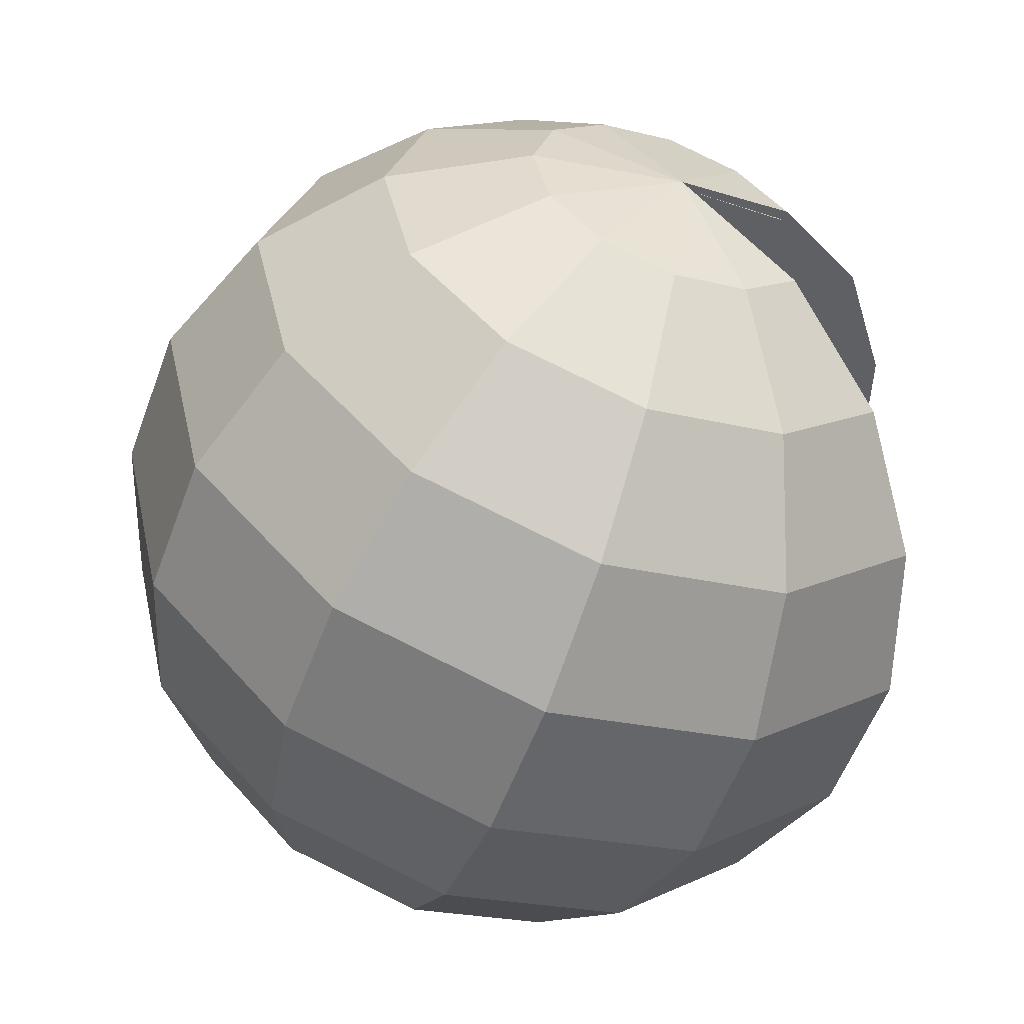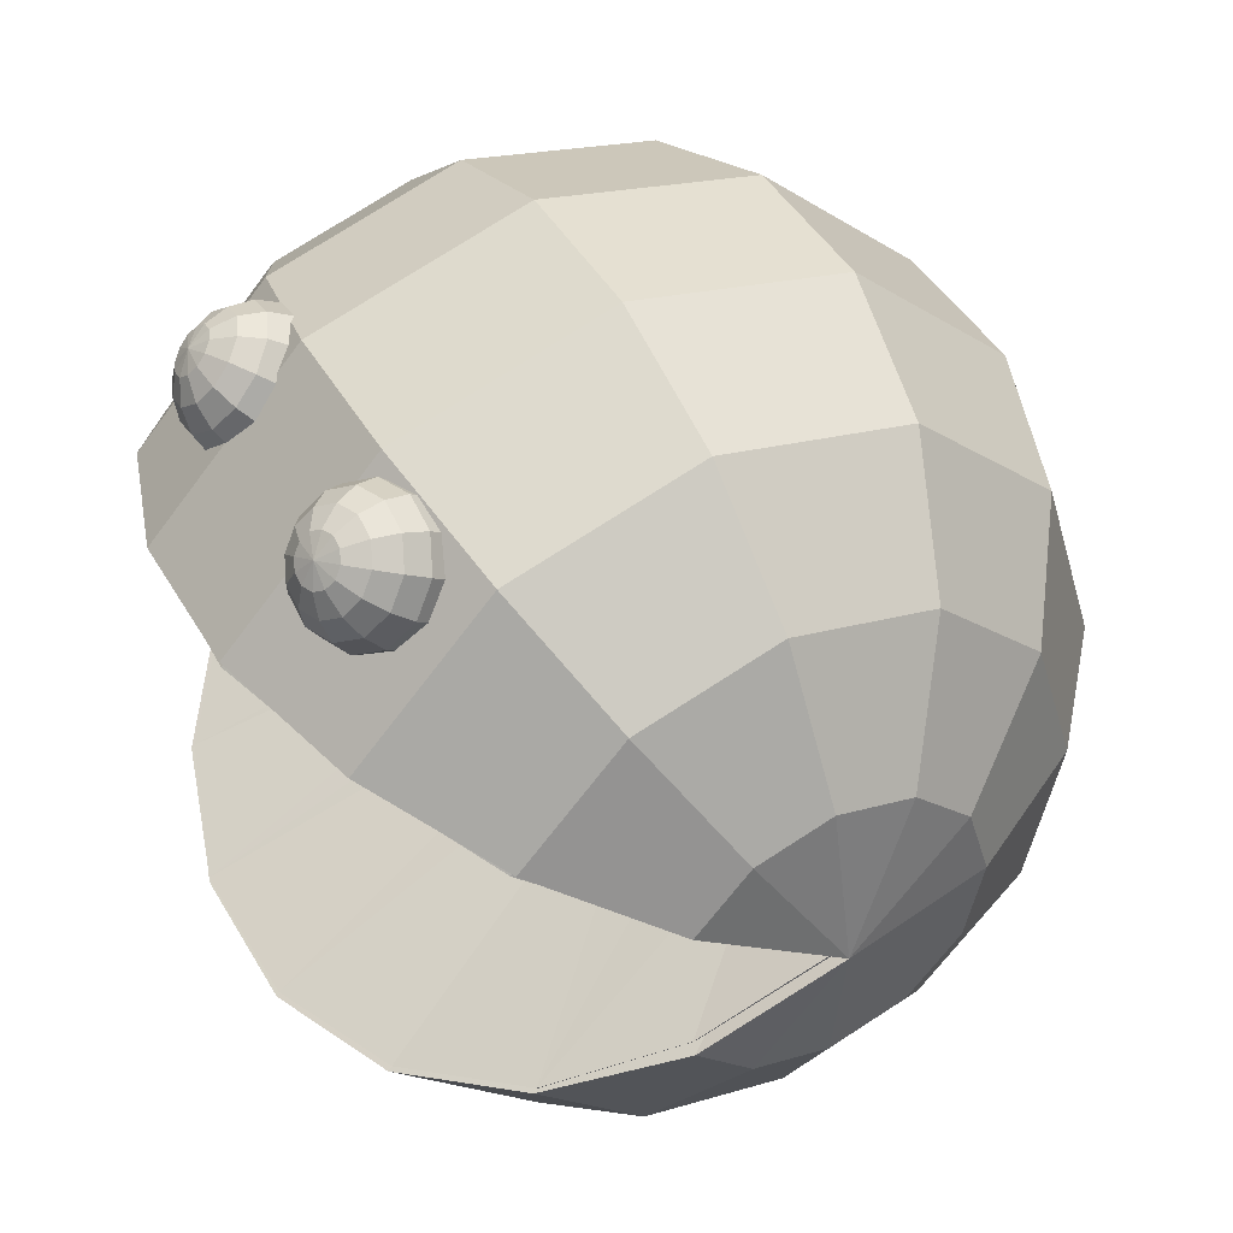
<metadata>
{"format":"obj","ext":"obj","renderer":"f3d","projection":"perspective","resolution":1024,"background":"white","views":[{"elev":-54.8,"azim":54.9,"up":"+Y"},{"elev":43.1,"azim":-133.3,"up":"+Y"}]}
</metadata>
<code>
v -1.175 -0.3936 0.01576
v -1.057 -0.7351 -0.1377
v -1.021 -0.5999 -0.2807
v -1.107 -0.7785 0.05108
v -1.157 -0.7185 0.2352
v -1.195 -0.5711 0.3652
v -1.209 -0.3758 0.4063
v -1.197 -0.185 0.3475
v -1.161 -0.04979 0.2045
v -1.111 -0.006376 0.0157
v -1.06 -0.06641 -0.1684
v -1.023 -0.2138 -0.2984
v -0.8441 -0.4148 0.2324
v -0.8222 -1.033 -0.2374
v -0.7546 -0.779 -0.5061
v -0.9159 -1.115 0.1174
v -1.011 -1.002 0.4634
v -1.081 -0.725 0.7077
v -1.108 -0.358 0.785
v -1.084 0.0006086 0.6745
v -1.017 0.2548 0.4058
v -0.9229 0.3364 0.05092
v -0.8282 0.2235 -0.295
v -0.7581 -0.05346 -0.5394
v -0.4982 -1.252 -0.2713
v -0.407 -0.9095 -0.6333
v -0.6244 -1.362 0.2068
v -0.7519 -1.21 0.6729
v -0.8465 -0.8366 1.002
v -0.8828 -0.3422 1.106
v -0.8511 0.1409 0.9573
v -0.76 0.4834 0.5953
v -0.6337 0.5933 0.1172
v -0.5062 0.4413 -0.3489
v -0.4117 0.0681 -0.6781
v -0.328 -0.4294 0.4135
v -0.124 -1.365 -0.2353
v -0.02038 -0.9754 -0.647
v -0.2676 -1.49 0.3084
v -0.4126 -1.317 0.8384
v -0.5201 -0.8926 1.213
v -0.5614 -0.3304 1.331
v -0.5254 0.2191 1.162
v -0.4218 0.6084 0.7501
v -0.2782 0.7335 0.2065
v -0.1332 0.5606 -0.3236
v -0.02568 0.1362 -0.6979
v 0.255 -1.358 -0.1338
v 0.3586 -0.969 -0.5454
v 0.1114 -1.483 0.4099
v -0.03355 -1.311 0.9399
v -0.1411 -0.8861 1.314
v -0.1824 -0.3239 1.433
v -0.1464 0.2255 1.263
v -0.04274 0.6149 0.8517
v 0.1008 0.7399 0.308
v 0.2458 0.5671 -0.222
v 0.3533 0.1427 -0.5964
v -0.1593 -0.4224 0.4802
v 0.5932 -1.233 0.0211
v 0.6843 -0.8909 -0.3409
v 0.467 -1.343 0.4992
v 0.3395 -1.191 0.9653
v 0.2449 -0.818 1.295
v 0.2086 -0.3236 1.399
v 0.2402 0.1596 1.25
v 0.3314 0.502 0.8877
v 0.4576 0.6119 0.4096
v 0.5851 0.4599 -0.0565
v 0.6797 0.08671 -0.3857
v 0.1144 -0.4167 0.5082
v 0.8498 -1.005 0.2106
v 0.9175 -0.7505 -0.05809
v 0.7561 -1.086 0.5655
v 0.6615 -0.9735 0.9114
v 0.5913 -0.6965 1.156
v 0.5643 -0.3295 1.233
v 0.5878 0.02913 1.123
v 0.6555 0.2833 0.8538
v 0.7492 0.3649 0.499
v 0.8438 0.2521 0.153
v 0.914 -0.02495 -0.09134
v 0.1948 -0.4134 0.5174
v 0.9938 -0.7001 0.4119
v 1.03 -0.5649 0.2689
v 0.944 -0.7435 0.6007
v 0.8936 -0.6835 0.7848
v 0.8563 -0.5361 0.9148
v 0.8419 -0.3409 0.9559
v 0.8544 -0.15 0.8971
v 0.8904 -0.01481 0.7541
v 0.9403 0.02861 0.5653
v 0.9906 -0.03142 0.3812
v 1.028 -0.1788 0.2512
v 0.264 -0.4061 0.5165
v 1.008 -0.3563 0.6006
v -0.03711 -0.4293 0.4712
v -0.607 -0.428 0.3093
v -1.143 -0.3937 0.01576
v -0.9779 -0.6978 -0.1586
v -0.9943 -0.5948 -0.2613
v -1.026 -0.7365 0.01949
v -1.073 -0.6778 0.1923
v -1.106 -0.5375 0.3136
v -1.116 -0.3531 0.3508
v -1.101 -0.1741 0.294
v -1.065 -0.04837 0.1584
v -1.017 -0.00969 -0.01963
v -0.9704 -0.06838 -0.1924
v -1.003 -0.2338 -0.2661
v -0.7728 -0.3968 0.1879
v -0.7612 -0.9829 -0.2498
v -0.754 -0.7688 -0.4972
v -0.8512 -1.056 0.08478
v -0.939 -0.9453 0.4096
v -1.001 -0.6815 0.6375
v -1.021 -0.335 0.7074
v -0.993 0.001426 0.6007
v -0.925 0.2376 0.3459
v -0.8349 0.3103 0.01127
v -0.7471 0.2 -0.3135
v -0.7403 -0.06766 -0.5383
v -0.4594 -1.194 -0.2796
v -0.4047 -0.9036 -0.6206
v -0.5806 -1.292 0.1712
v -0.699 -1.143 0.6088
v -0.7827 -0.7881 0.9159
v -0.8093 -0.3212 1.01
v -0.7718 0.1321 0.8663
v -0.6801 0.4503 0.523
v -0.5588 0.5483 0.07219
v -0.4404 0.3997 -0.3654
v -0.4155 0.05229 -0.6591
v -0.2873 -0.4172 0.3593
v -0.1089 -1.306 -0.2443
v -0.01962 -0.9649 -0.6397
v -0.2468 -1.417 0.2684
v -0.3814 -1.248 0.766
v -0.4766 -0.8443 1.115
v -0.5069 -0.3134 1.222
v -0.4642 0.2021 1.059
v -0.3599 0.564 0.6685
v -0.222 0.6753 0.1558
v -0.0874 0.5064 -0.3418
v -0.02632 0.1198 -0.6955
v 0.2479 -1.305 -0.1481
v 0.11 -1.416 0.3646
v -0.02458 -1.247 0.8622
v -0.1198 -0.8434 1.211
v -0.1501 -0.3125 1.319
v -0.1073 0.203 1.155
v -0.003059 0.5649 0.7646
v 0.1348 0.6763 0.252
v 0.2694 0.5073 -0.2456
v 0.3515 0.1244 -0.5796
v -0.1284 -0.4127 0.4224
v 0.363 -0.9527 -0.5439
v 0.5681 -1.191 -0.002654
v 0.4468 -1.289 0.4482
v 0.3285 -1.141 0.8858
v 0.2448 -0.7854 1.193
v 0.2181 -0.3185 1.287
v 0.2557 0.1348 1.143
v 0.3474 0.453 0.8
v 0.4687 0.551 0.3491
v 0.587 0.4024 -0.08843
v 0.6659 0.07846 -0.3816
v 0.1293 -0.4114 0.4492
v 0.6772 -0.8788 -0.3348
v 0.813 -0.9787 0.1745
v 0.723 -1.051 0.5091
v 0.6351 -0.9411 0.8339
v 0.573 -0.6774 1.062
v 0.5532 -0.3309 1.132
v 0.5811 0.005572 1.025
v 0.6492 0.2418 0.7702
v 0.7392 0.3145 0.4356
v 0.827 0.2042 0.1108
v 0.9053 -0.03323 -0.09003
v 0.205 -0.4095 0.458
v 0.9038 -0.7435 -0.05446
v 0.9531 -0.6927 0.362
v 0.9052 -0.7314 0.54
v 0.8584 -0.6727 0.7128
v 0.8254 -0.5324 0.8341
v 0.8149 -0.348 0.8713
v 0.8297 -0.169 0.8145
v 0.8659 -0.04329 0.6789
v 0.9138 -0.004604 0.5009
v 0.9605 -0.06329 0.3281
v 1.005 -0.1889 0.248
v 0.2704 -0.4037 0.4571
v 1.007 -0.5496 0.2784
v 0.991 -0.3542 0.5906
v -0.0135 -0.4212 0.4142
v -0.5498 -0.4123 0.2608
v -0.2239 0.4776 -0.5818
v -0.2737 0.4398 -0.5967
v -0.2474 0.4238 -0.6079
v -0.2866 0.4642 -0.579
v -0.2828 0.4904 -0.5597
v -0.2633 0.5114 -0.5439
v -0.2332 0.5216 -0.5359
v -0.2007 0.5182 -0.5377
v -0.1744 0.5022 -0.549
v -0.1614 0.4779 -0.5666
v -0.1652 0.4517 -0.5859
v -0.1848 0.4307 -0.6017
v -0.2149 0.4205 -0.6098
v -0.3178 0.3934 -0.5917
v -0.2684 0.3633 -0.6129
v -0.3422 0.4391 -0.5586
v -0.335 0.4883 -0.5223
v -0.2983 0.5278 -0.4926
v -0.2418 0.547 -0.4775
v -0.1807 0.5407 -0.4809
v -0.1313 0.5106 -0.5021
v -0.1069 0.4649 -0.5353
v -0.114 0.4157 -0.5716
v -0.1507 0.3762 -0.6012
v -0.2073 0.357 -0.6164
v -0.3509 0.3439 -0.5676
v -0.2844 0.3034 -0.5961
v -0.3838 0.4055 -0.523
v -0.3742 0.4718 -0.4741
v -0.3247 0.525 -0.4341
v -0.2485 0.5508 -0.4137
v -0.1662 0.5424 -0.4184
v -0.09963 0.5019 -0.4469
v -0.06676 0.4402 -0.4916
v -0.07636 0.3739 -0.5405
v -0.1259 0.3207 -0.5805
v -0.202 0.2949 -0.6008
v -0.369 0.2973 -0.5273
v -0.2934 0.2513 -0.5597
v -0.4064 0.3674 -0.4765
v -0.3955 0.4428 -0.4209
v -0.3392 0.5033 -0.3754
v -0.2526 0.5326 -0.3522
v -0.159 0.523 -0.3575
v -0.0833 0.477 -0.39
v -0.04593 0.4069 -0.4408
v -0.05685 0.3315 -0.4964
v -0.1131 0.271 -0.5418
v -0.1997 0.2416 -0.565
v -0.37 0.2593 -0.4755
v -0.2943 0.2132 -0.5079
v -0.4074 0.3294 -0.4247
v -0.3964 0.4048 -0.3691
v -0.3402 0.4652 -0.3236
v -0.2536 0.4946 -0.3004
v -0.1599 0.485 -0.3058
v -0.08427 0.4389 -0.3382
v -0.04689 0.3688 -0.389
v -0.05781 0.2934 -0.4446
v -0.1141 0.2329 -0.4901
v -0.2007 0.2036 -0.5132
v -0.3537 0.2343 -0.4186
v -0.2871 0.1939 -0.4471
v -0.3865 0.296 -0.3739
v -0.3769 0.3623 -0.325
v -0.3274 0.4155 -0.285
v -0.2513 0.4413 -0.2646
v -0.1689 0.4328 -0.2693
v -0.1024 0.3923 -0.2978
v -0.06953 0.3307 -0.3425
v -0.07914 0.2644 -0.3914
v -0.1286 0.2112 -0.4314
v -0.2048 0.1854 -0.4518
v -0.322 0.2256 -0.3633
v -0.2726 0.1955 -0.3845
v -0.3464 0.2713 -0.3302
v -0.3393 0.3205 -0.2939
v -0.3025 0.36 -0.2642
v -0.246 0.3792 -0.2491
v -0.1849 0.3729 -0.2526
v -0.1355 0.3428 -0.2737
v -0.1111 0.2971 -0.3069
v -0.1183 0.2479 -0.3432
v -0.155 0.2084 -0.3729
v -0.2115 0.1892 -0.388
v -0.2789 0.234 -0.3165
v -0.2526 0.218 -0.3277
v -0.2918 0.2583 -0.2988
v -0.2881 0.2845 -0.2795
v -0.2685 0.3055 -0.2637
v -0.2384 0.3157 -0.2557
v -0.2059 0.3124 -0.2575
v -0.1796 0.2964 -0.2688
v -0.1667 0.272 -0.2864
v -0.1704 0.2459 -0.3058
v -0.19 0.2249 -0.3215
v -0.2201 0.2147 -0.3296
v -0.2294 0.2586 -0.2837
v 0.4592 0.4989 -0.3639
v 0.3985 0.52 -0.3632
v 0.3991 0.497 -0.3865
v 0.413 0.5353 -0.3381
v 0.4387 0.539 -0.3181
v 0.4686 0.5299 -0.3084
v 0.4948 0.5105 -0.3117
v 0.5103 0.4861 -0.327
v 0.5109 0.4631 -0.3504
v 0.4964 0.4478 -0.3754
v 0.4708 0.4441 -0.3955
v 0.4408 0.4532 -0.4052
v 0.4146 0.4726 -0.4019
v 0.3362 0.5239 -0.3483
v 0.3372 0.4807 -0.3922
v 0.3634 0.5528 -0.3013
v 0.4116 0.5596 -0.2636
v 0.4678 0.5425 -0.2454
v 0.5171 0.5061 -0.2516
v 0.5462 0.4602 -0.2805
v 0.5473 0.417 -0.3243
v 0.52 0.3882 -0.3714
v 0.4719 0.3814 -0.4091
v 0.4156 0.3984 -0.4273
v 0.3663 0.4348 -0.4211
v 0.2796 0.5101 -0.3212
v 0.281 0.452 -0.3803
v 0.3162 0.549 -0.2578
v 0.3812 0.5582 -0.207
v 0.457 0.5352 -0.1825
v 0.5234 0.4862 -0.1908
v 0.5625 0.4243 -0.2297
v 0.564 0.3661 -0.2888
v 0.5273 0.3273 -0.3523
v 0.4624 0.3181 -0.403
v 0.3866 0.3411 -0.4276
v 0.3202 0.3901 -0.4192
v 0.2356 0.4804 -0.285
v 0.2373 0.4142 -0.3522
v 0.2773 0.5246 -0.2129
v 0.3511 0.535 -0.1551
v 0.4374 0.5088 -0.1273
v 0.5129 0.4531 -0.1367
v 0.5574 0.3828 -0.181
v 0.559 0.3166 -0.2482
v 0.5174 0.2724 -0.3203
v 0.4435 0.262 -0.3781
v 0.3573 0.2882 -0.4059
v 0.2818 0.3439 -0.3965
v 0.2096 0.4382 -0.2441
v 0.2113 0.372 -0.3113
v 0.2513 0.4824 -0.172
v 0.3251 0.4928 -0.1142
v 0.4113 0.4666 -0.08638
v 0.4868 0.4109 -0.09585
v 0.5314 0.3406 -0.1401
v 0.533 0.2744 -0.2073
v 0.4914 0.2302 -0.2795
v 0.4175 0.2198 -0.3372
v 0.3313 0.246 -0.3651
v 0.2558 0.3017 -0.3556
v 0.2047 0.3887 -0.2035
v 0.2061 0.3305 -0.2626
v 0.2413 0.4275 -0.14
v 0.3063 0.4367 -0.08927
v 0.3821 0.4137 -0.06477
v 0.4485 0.3647 -0.0731
v 0.4876 0.3028 -0.112
v 0.4891 0.2446 -0.1711
v 0.4524 0.2058 -0.2346
v 0.3875 0.1966 -0.2853
v 0.3117 0.2196 -0.3098
v 0.2453 0.2686 -0.3015
v 0.2214 0.3378 -0.168
v 0.2225 0.2946 -0.2119
v 0.2486 0.3666 -0.1209
v 0.2968 0.3734 -0.08322
v 0.3531 0.3564 -0.06504
v 0.4024 0.32 -0.07122
v 0.4314 0.2741 -0.1001
v 0.4325 0.2309 -0.144
v 0.4053 0.202 -0.1911
v 0.3571 0.1952 -0.2287
v 0.3008 0.2123 -0.2469
v 0.2516 0.2487 -0.2407
v 0.2578 0.2917 -0.1419
v 0.2584 0.2687 -0.1653
v 0.2723 0.307 -0.1169
v 0.2979 0.3106 -0.09683
v 0.3278 0.3016 -0.08715
v 0.3541 0.2822 -0.09044
v 0.3695 0.2578 -0.1058
v 0.3701 0.2348 -0.1292
v 0.3556 0.2195 -0.1542
v 0.33 0.2158 -0.1743
v 0.3 0.2249 -0.1839
v 0.2738 0.2443 -0.1806
v 0.3094 0.2559 -0.1284
o group854533759
g mesh854533759
f 3 2 1
f 2 4 1
f 4 5 1
f 5 6 1
f 6 7 1
f 7 8 1
f 8 9 1
f 9 10 1
f 10 11 1
f 11 12 1
f 12 13 1
f 13 3 1
f 15 14 2 3
f 14 16 4 2
f 16 17 5 4
f 17 18 6 5
f 18 19 7 6
f 19 20 8 7
f 20 21 9 8
f 21 22 10 9
f 22 23 11 10
f 23 24 12 11
f 24 13 12
f 15 3 13
f 26 25 14 15
f 25 27 16 14
f 27 28 17 16
f 28 29 18 17
f 29 30 19 18
f 30 31 20 19
f 31 32 21 20
f 32 33 22 21
f 33 34 23 22
f 34 35 24 23
f 35 36 24
f 36 26 15
f 38 37 25 26
f 37 39 27 25
f 39 40 28 27
f 40 41 29 28
f 41 42 30 29
f 42 43 31 30
f 43 44 32 31
f 44 45 33 32
f 45 46 34 33
f 46 47 35 34
f 47 36 35
f 38 26 36
f 49 48 37 38
f 48 50 39 37
f 50 51 40 39
f 51 52 41 40
f 52 53 42 41
f 53 54 43 42
f 54 55 44 43
f 55 56 45 44
f 56 57 46 45
f 57 58 47 46
f 58 59 47
f 49 38 59
f 61 60 48 49
f 60 62 50 48
f 62 63 51 50
f 63 64 52 51
f 64 65 53 52
f 65 66 54 53
f 66 67 55 54
f 67 68 56 55
f 68 69 57 56
f 69 70 58 57
f 70 71 58
f 71 61 49
f 73 72 60 61
f 72 74 62 60
f 74 75 63 62
f 75 76 64 63
f 76 77 65 64
f 77 78 66 65
f 78 79 67 66
f 79 80 68 67
f 80 81 69 68
f 81 82 70 69
f 82 83 70
f 83 73 61
f 85 84 72 73
f 84 86 74 72
f 86 87 75 74
f 87 88 76 75
f 88 89 77 76
f 89 90 78 77
f 90 91 79 78
f 91 92 80 79
f 92 93 81 80
f 93 94 82 81
f 94 95 82
f 95 85 73
f 96 84 85
f 96 86 84
f 96 87 86
f 96 88 87
f 96 89 88
f 96 90 89
f 96 91 90
f 96 92 91
f 96 93 92
f 96 94 93
f 96 95 94
f 96 85 95
f 47 59 36
f 36 59 38
f 71 97 58
f 49 97 71
f 83 71 70
f 61 71 83
f 95 83 82
f 73 83 95
f 58 97 59
f 59 97 49
f 24 98 13
f 13 98 15
f 36 98 24
f 15 98 36
f 101 100 99
f 100 102 99
f 102 103 99
f 103 104 99
f 104 105 99
f 105 106 99
f 106 107 99
f 107 108 99
f 108 109 99
f 109 110 99
f 110 111 99
f 111 101 99
f 113 112 100
f 112 114 102 100
f 114 115 103 102
f 115 116 104 103
f 116 117 105 104
f 117 118 106 105
f 118 119 107 106
f 119 120 108 107
f 120 121 109 108
f 121 122 109
f 122 111 110
f 113 101 111
f 124 123 112
f 123 125 114 112
f 125 126 115 114
f 126 127 116 115
f 127 128 117 116
f 128 129 118 117
f 129 130 119 118
f 130 131 120 119
f 131 132 121 120
f 132 133 121
f 133 134 122
f 134 124 113
f 136 135 123
f 135 137 125 123
f 137 138 126 125
f 138 139 127 126
f 139 140 128 127
f 140 141 129 128
f 141 142 130 129
f 142 143 131 130
f 143 144 132 131
f 144 133 132
f 145 134 133
f 136 124 134
f 146 135 136
f 146 147 137 135
f 147 148 138 137
f 148 149 139 138
f 149 150 140 139
f 150 151 141 140
f 151 152 142 141
f 152 153 143 142
f 153 154 144 143
f 154 155 144
f 155 156 145
f 157 136 156
f 158 146 157
f 158 159 147 146
f 159 160 148 147
f 160 161 149 148
f 161 162 150 149
f 162 163 151 150
f 163 164 152 151
f 164 165 153 152
f 165 166 154 153
f 166 167 154
f 167 168 155
f 168 169 157
f 170 158 169
f 170 171 159 158
f 171 172 160 159
f 172 173 161 160
f 173 174 162 161
f 174 175 163 162
f 175 176 164 163
f 176 177 165 164
f 177 178 166 165
f 178 179 166
f 179 180 167
f 180 181 169
f 182 170 181
f 182 183 171 170
f 183 184 172 171
f 184 185 173 172
f 185 186 174 173
f 186 187 175 174
f 187 188 176 175
f 188 189 177 176
f 189 190 178 177
f 190 191 178
f 191 192 179
f 192 193 181
f 194 182 193
f 194 183 182
f 194 184 183
f 194 185 184
f 194 186 185
f 194 187 186
f 194 188 187
f 194 189 188
f 194 190 189
f 194 191 190
f 194 192 191
f 194 193 192
f 145 156 134
f 134 156 136
f 168 195 155
f 157 195 168
f 180 168 167
f 169 168 180
f 192 180 179
f 181 180 192
f 155 195 156
f 156 195 157
f 122 196 111
f 111 196 113
f 134 196 122
f 113 196 134
f 100 101 113
f 112 113 124
f 123 124 136
f 122 110 109
f 133 122 121
f 144 145 133
f 155 145 144
f 167 155 154
f 179 167 166
f 191 179 178
f 181 193 182
f 169 181 170
f 157 169 158
f 136 157 146
f 199 198 197
f 198 200 197
f 200 201 197
f 201 202 197
f 202 203 197
f 203 204 197
f 204 205 197
f 205 206 197
f 206 207 197
f 207 208 197
f 208 209 197
f 209 199 197
f 211 210 198 199
f 210 212 200 198
f 212 213 201 200
f 213 214 202 201
f 214 215 203 202
f 215 216 204 203
f 216 217 205 204
f 217 218 206 205
f 218 219 207 206
f 219 220 208 207
f 220 221 209 208
f 221 211 199 209
f 223 222 210 211
f 222 224 212 210
f 224 225 213 212
f 225 226 214 213
f 226 227 215 214
f 227 228 216 215
f 228 229 217 216
f 229 230 218 217
f 230 231 219 218
f 231 232 220 219
f 232 233 221 220
f 233 223 211 221
f 235 234 222 223
f 234 236 224 222
f 236 237 225 224
f 237 238 226 225
f 238 239 227 226
f 239 240 228 227
f 240 241 229 228
f 241 242 230 229
f 242 243 231 230
f 243 244 232 231
f 244 245 233 232
f 245 235 223 233
f 247 246 234 235
f 246 248 236 234
f 248 249 237 236
f 249 250 238 237
f 250 251 239 238
f 251 252 240 239
f 252 253 241 240
f 253 254 242 241
f 254 255 243 242
f 255 256 244 243
f 256 257 245 244
f 257 247 235 245
f 259 258 246 247
f 258 260 248 246
f 260 261 249 248
f 261 262 250 249
f 262 263 251 250
f 263 264 252 251
f 264 265 253 252
f 265 266 254 253
f 266 267 255 254
f 267 268 256 255
f 268 269 257 256
f 269 259 247 257
f 271 270 258 259
f 270 272 260 258
f 272 273 261 260
f 273 274 262 261
f 274 275 263 262
f 275 276 264 263
f 276 277 265 264
f 277 278 266 265
f 278 279 267 266
f 279 280 268 267
f 280 281 269 268
f 281 271 259 269
f 283 282 270 271
f 282 284 272 270
f 284 285 273 272
f 285 286 274 273
f 286 287 275 274
f 287 288 276 275
f 288 289 277 276
f 289 290 278 277
f 290 291 279 278
f 291 292 280 279
f 292 293 281 280
f 293 283 271 281
f 294 282 283
f 294 284 282
f 294 285 284
f 294 286 285
f 294 287 286
f 294 288 287
f 294 289 288
f 294 290 289
f 294 291 290
f 294 292 291
f 294 293 292
f 294 283 293
f 297 296 295
f 296 298 295
f 298 299 295
f 299 300 295
f 300 301 295
f 301 302 295
f 302 303 295
f 303 304 295
f 304 305 295
f 305 306 295
f 306 307 295
f 307 297 295
f 309 308 296 297
f 308 310 298 296
f 310 311 299 298
f 311 312 300 299
f 312 313 301 300
f 313 314 302 301
f 314 315 303 302
f 315 316 304 303
f 316 317 305 304
f 317 318 306 305
f 318 319 307 306
f 319 309 297 307
f 321 320 308 309
f 320 322 310 308
f 322 323 311 310
f 323 324 312 311
f 324 325 313 312
f 325 326 314 313
f 326 327 315 314
f 327 328 316 315
f 328 329 317 316
f 329 330 318 317
f 330 331 319 318
f 331 321 309 319
f 333 332 320 321
f 332 334 322 320
f 334 335 323 322
f 335 336 324 323
f 336 337 325 324
f 337 338 326 325
f 338 339 327 326
f 339 340 328 327
f 340 341 329 328
f 341 342 330 329
f 342 343 331 330
f 343 333 321 331
f 345 344 332 333
f 344 346 334 332
f 346 347 335 334
f 347 348 336 335
f 348 349 337 336
f 349 350 338 337
f 350 351 339 338
f 351 352 340 339
f 352 353 341 340
f 353 354 342 341
f 354 355 343 342
f 355 345 333 343
f 357 356 344 345
f 356 358 346 344
f 358 359 347 346
f 359 360 348 347
f 360 361 349 348
f 361 362 350 349
f 362 363 351 350
f 363 364 352 351
f 364 365 353 352
f 365 366 354 353
f 366 367 355 354
f 367 357 345 355
f 369 368 356 357
f 368 370 358 356
f 370 371 359 358
f 371 372 360 359
f 372 373 361 360
f 373 374 362 361
f 374 375 363 362
f 375 376 364 363
f 376 377 365 364
f 377 378 366 365
f 378 379 367 366
f 379 369 357 367
f 381 380 368 369
f 380 382 370 368
f 382 383 371 370
f 383 384 372 371
f 384 385 373 372
f 385 386 374 373
f 386 387 375 374
f 387 388 376 375
f 388 389 377 376
f 389 390 378 377
f 390 391 379 378
f 391 381 369 379
f 392 380 381
f 392 382 380
f 392 383 382
f 392 384 383
f 392 385 384
f 392 386 385
f 392 387 386
f 392 388 387
f 392 389 388
f 392 390 389
f 392 391 390
f 392 381 391

</code>
